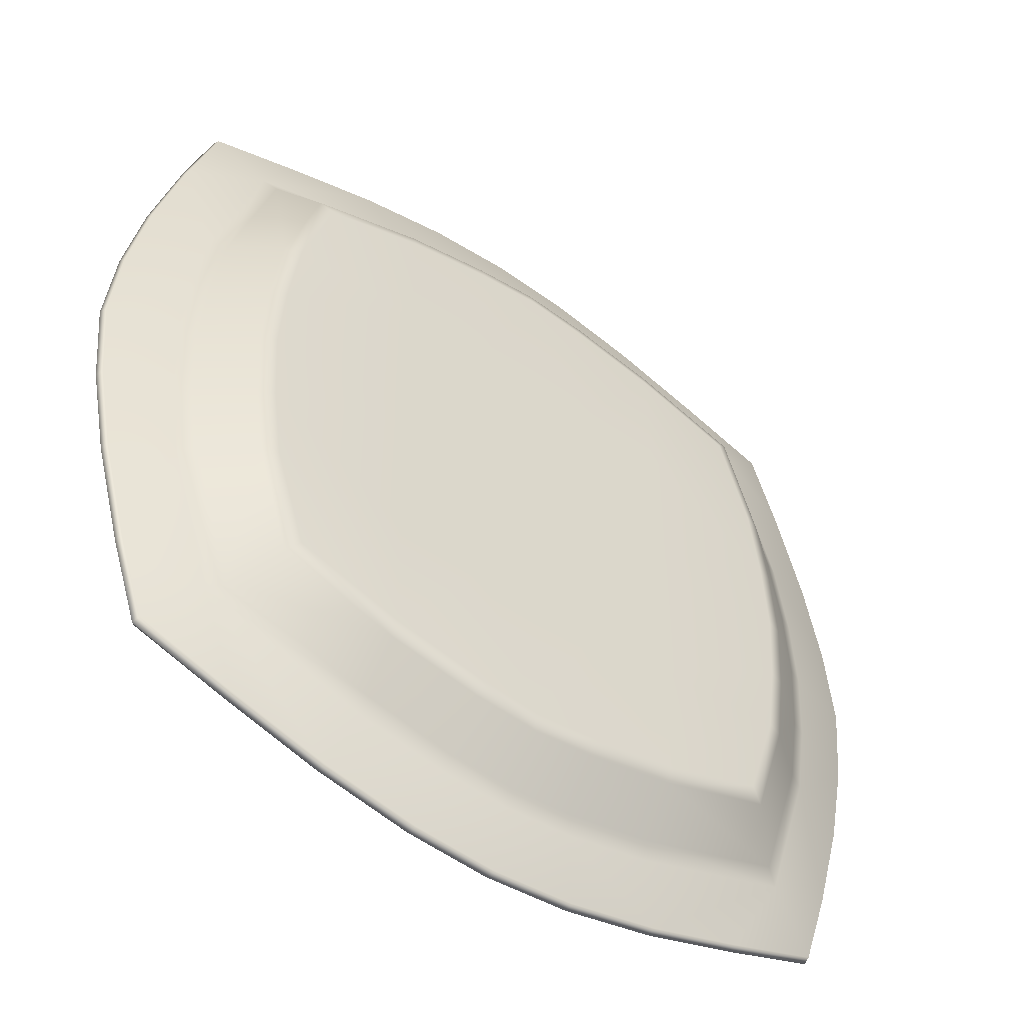
<metadata>
{"format":"obj","ext":"obj","renderer":"f3d","projection":"perspective","resolution":1024,"background":"white","views":[{"elev":-49.5,"azim":143.3,"up":"+Y"}]}
</metadata>
<code>
o MeshPlate_17_0_GeomSubset_0
v 0 0 -0.1062
v 0 0 -0.09805
v -0.09272 -0.09272 -0.08682
v -0.0938 -0.0938 -0.08823
v -0.09328 -0.09328 -0.09026
v -0.09975 -0.0715 -0.0868
v -0.101 -0.07222 -0.08819
v -0.1004 -0.07186 -0.09024
v -0.06937 -0.1005 -0.08679
v -0.07005 -0.1017 -0.08819
v -0.06972 -0.1011 -0.09023
v 0 -0.1149 -0.09014
v 0 -0.1156 -0.08808
v 0 -0.1142 -0.0867
v -0.1137 0 -0.0867
v -0.1151 0 -0.08811
v -0.1144 0 -0.09015
v -0.06509 -0.06506 -0.1062
v -0.06837 -0.06834 -0.1048
v 0 -0.07951 -0.1062
v 0 -0.08366 -0.1048
v -0.08113 0 -0.1049
v -0.07696 0 -0.1062
v -0.06762 -0.06992 -0.0873
v -0.06905 -0.07151 -0.08671
v -0.04917 -0.04917 -0.09805
v -0.0505 -0.05062 -0.09743
v 0 -0.06234 -0.09748
v 0 -0.0606 -0.09805
v 0 -0.08915 -0.0867
v 0 -0.08718 -0.08727
v -0.08718 0 -0.08727
v -0.08915 0 -0.0867
v -0.0606 0 -0.09805
v -0.06234 0 -0.09748
v 0 -0.09484 -0.09628
v 0 -0.09909 -0.09419
v -0.08066 -0.08065 -0.09426
v -0.0773 -0.07728 -0.09633
v -0.09741 0 -0.09429
v -0.09312 0 -0.09629
v -0.01962 0 -0.09805
v -0.04054 0 -0.09805
v -0.03779 -0.03808 -0.09805
v -0.03934 -0.01874 -0.09805
v -0.01878 -0.01926 -0.09805
v -0.01784 -0.03918 -0.09805
v -0.03922 -0.04145 -0.1062
v -0.01659 -0.04197 -0.1062
v -0.01659 -0.02082 -0.1062
v -0.03922 -0.02026 -0.1062
v 0 -0.0399 -0.09805
v 0 -0.01965 -0.09805
v -0.03922 0 -0.1062
v -0.01659 0 -0.1062
v 0 -0.02118 -0.1062
v 0 -0.0428 -0.1062
v -0.1068 -0.04588 -0.08677
v -0.1115 -0.02236 -0.08674
v -0.1083 -0.04601 -0.08816
v -0.1129 -0.02273 -0.08814
v -0.1122 -0.02261 -0.09018
v -0.1075 -0.04606 -0.09021
v -0.02102 -0.1126 -0.08674
v -0.04517 -0.1077 -0.08677
v -0.02131 -0.1141 -0.08812
v -0.04519 -0.1092 -0.08816
v -0.04505 -0.1085 -0.09021
v -0.0212 -0.1133 -0.09018
v -0.07574 -0.01972 -0.1062
v -0.07312 -0.03945 -0.1062
v -0.07732 -0.03965 -0.1048
v -0.07994 -0.01983 -0.1049
v -0.03899 -0.07335 -0.1062
v -0.01632 -0.07779 -0.1062
v -0.01634 -0.08205 -0.1048
v -0.03903 -0.07766 -0.1048
v -0.07692 -0.04514 -0.08728
v -0.08343 -0.02244 -0.08727
v -0.08542 -0.02234 -0.0867
v -0.07862 -0.04598 -0.08671
v -0.01976 -0.08364 -0.08726
v -0.04361 -0.0778 -0.08727
v -0.04441 -0.07955 -0.08671
v -0.01984 -0.08557 -0.0867
v -0.05915 -0.01846 -0.09749
v -0.05456 -0.03724 -0.09747
v -0.05285 -0.03701 -0.09805
v -0.05743 -0.0182 -0.09805
v -0.03481 -0.05521 -0.09747
v -0.01732 -0.05944 -0.09749
v -0.01692 -0.05776 -0.09805
v -0.03479 -0.05342 -0.09805
v -0.01716 -0.098 -0.09421
v -0.0393 -0.0938 -0.09423
v -0.03917 -0.0894 -0.09631
v -0.01682 -0.09371 -0.0963
v -0.0931 -0.04077 -0.09426
v -0.09623 -0.02012 -0.09429
v -0.0919 -0.02006 -0.0963
v -0.08884 -0.0403 -0.09631
v -0.09272 0.09272 -0.08682
v -0.0938 0.0938 -0.08823
v -0.09328 0.09328 -0.09026
v -0.09975 0.0715 -0.0868
v -0.101 0.07222 -0.08819
v -0.1004 0.07186 -0.09024
v -0.06937 0.1005 -0.08679
v -0.07005 0.1017 -0.08819
v -0.06972 0.1011 -0.09023
v 0 0.1149 -0.09014
v 0 0.1156 -0.08808
v 0 0.1142 -0.0867
v -0.06509 0.06506 -0.1062
v -0.06837 0.06834 -0.1048
v 0 0.07951 -0.1062
v 0 0.08366 -0.1048
v -0.06762 0.06992 -0.0873
v -0.06905 0.07151 -0.08671
v -0.04917 0.04917 -0.09805
v -0.0505 0.05062 -0.09743
v 0 0.06234 -0.09748
v 0 0.0606 -0.09805
v 0 0.08915 -0.0867
v 0 0.08718 -0.08727
v 0 0.09484 -0.09628
v 0 0.09909 -0.09419
v -0.08066 0.08065 -0.09426
v -0.0773 0.07728 -0.09633
v -0.03779 0.03808 -0.09805
v -0.03934 0.01874 -0.09805
v -0.01878 0.01926 -0.09805
v -0.01784 0.03918 -0.09805
v -0.03922 0.04145 -0.1062
v -0.01659 0.04197 -0.1062
v -0.01659 0.02082 -0.1062
v -0.03922 0.02026 -0.1062
v 0 0.0399 -0.09805
v 0 0.01965 -0.09805
v 0 0.02118 -0.1062
v 0 0.0428 -0.1062
v -0.1068 0.04588 -0.08677
v -0.1115 0.02236 -0.08674
v -0.1083 0.04601 -0.08816
v -0.1129 0.02273 -0.08814
v -0.1122 0.02261 -0.09018
v -0.1075 0.04606 -0.09021
v -0.02102 0.1126 -0.08674
v -0.04517 0.1077 -0.08677
v -0.02131 0.1141 -0.08812
v -0.04519 0.1092 -0.08816
v -0.04505 0.1085 -0.09021
v -0.0212 0.1133 -0.09018
v -0.07574 0.01972 -0.1062
v -0.07312 0.03945 -0.1062
v -0.07732 0.03965 -0.1048
v -0.07994 0.01983 -0.1049
v -0.03899 0.07335 -0.1062
v -0.01632 0.07779 -0.1062
v -0.01634 0.08205 -0.1048
v -0.03903 0.07766 -0.1048
v -0.07692 0.04514 -0.08728
v -0.08343 0.02244 -0.08727
v -0.08542 0.02234 -0.0867
v -0.07862 0.04598 -0.08671
v -0.01976 0.08364 -0.08726
v -0.04361 0.0778 -0.08727
v -0.04441 0.07955 -0.08671
v -0.01984 0.08557 -0.0867
v -0.05915 0.01846 -0.09749
v -0.05456 0.03723 -0.09747
v -0.05285 0.03701 -0.09805
v -0.05743 0.0182 -0.09805
v -0.03481 0.05521 -0.09747
v -0.01732 0.05944 -0.09749
v -0.01692 0.05776 -0.09805
v -0.03479 0.05342 -0.09805
v -0.01716 0.098 -0.09421
v -0.0393 0.0938 -0.09423
v -0.03917 0.0894 -0.09631
v -0.01682 0.09371 -0.0963
v -0.0931 0.04077 -0.09426
v -0.09623 0.02012 -0.09429
v -0.0919 0.02006 -0.0963
v -0.08884 0.0403 -0.09631
v 0.09272 0.09272 -0.08682
v 0.0938 0.0938 -0.08823
v 0.09328 0.09328 -0.09026
v 0.09975 0.0715 -0.0868
v 0.101 0.07222 -0.08819
v 0.1004 0.07186 -0.09024
v 0.06937 0.1005 -0.08679
v 0.07005 0.1017 -0.08819
v 0.06972 0.1011 -0.09023
v 0.1137 0 -0.0867
v 0.1151 0 -0.08811
v 0.1144 0 -0.09015
v 0.06509 0.06506 -0.1062
v 0.06837 0.06834 -0.1048
v 0.08113 0 -0.1049
v 0.07696 0 -0.1062
v 0.06762 0.06992 -0.0873
v 0.06905 0.07151 -0.08671
v 0.04917 0.04917 -0.09805
v 0.0505 0.05062 -0.09743
v 0.08718 0 -0.08727
v 0.08915 0 -0.0867
v 0.0606 0 -0.09805
v 0.06234 0 -0.09748
v 0.08066 0.08065 -0.09426
v 0.0773 0.07728 -0.09633
v 0.09741 0 -0.09429
v 0.09312 0 -0.09629
v 0.01962 0 -0.09805
v 0.04054 0 -0.09805
v 0.03779 0.03808 -0.09805
v 0.03934 0.01874 -0.09805
v 0.01878 0.01926 -0.09805
v 0.01784 0.03918 -0.09805
v 0.03922 0.04145 -0.1062
v 0.01659 0.04197 -0.1062
v 0.01659 0.02082 -0.1062
v 0.03922 0.02026 -0.1062
v 0.03922 0 -0.1062
v 0.01659 0 -0.1062
v 0.1068 0.04588 -0.08677
v 0.1115 0.02236 -0.08674
v 0.1083 0.04601 -0.08816
v 0.1129 0.02273 -0.08814
v 0.1122 0.02261 -0.09018
v 0.1075 0.04606 -0.09021
v 0.02102 0.1126 -0.08674
v 0.04517 0.1077 -0.08677
v 0.02131 0.1141 -0.08812
v 0.04519 0.1092 -0.08816
v 0.04505 0.1085 -0.09021
v 0.0212 0.1133 -0.09018
v 0.07574 0.01972 -0.1062
v 0.07312 0.03945 -0.1062
v 0.07732 0.03965 -0.1048
v 0.07994 0.01983 -0.1049
v 0.03899 0.07335 -0.1062
v 0.01632 0.07779 -0.1062
v 0.01634 0.08205 -0.1048
v 0.03903 0.07766 -0.1048
v 0.07692 0.04514 -0.08728
v 0.08343 0.02244 -0.08727
v 0.08542 0.02234 -0.0867
v 0.07862 0.04598 -0.08671
v 0.01976 0.08364 -0.08726
v 0.04361 0.0778 -0.08727
v 0.04441 0.07955 -0.08671
v 0.01984 0.08557 -0.0867
v 0.05915 0.01846 -0.09749
v 0.05456 0.03723 -0.09747
v 0.05285 0.03701 -0.09805
v 0.05743 0.0182 -0.09805
v 0.03481 0.05521 -0.09747
v 0.01732 0.05944 -0.09749
v 0.01692 0.05776 -0.09805
v 0.03479 0.05342 -0.09805
v 0.01716 0.098 -0.09421
v 0.0393 0.0938 -0.09423
v 0.03917 0.0894 -0.09631
v 0.01682 0.09371 -0.0963
v 0.0931 0.04077 -0.09426
v 0.09623 0.02012 -0.09429
v 0.0919 0.02006 -0.0963
v 0.08884 0.0403 -0.09631
v 0.09272 -0.09272 -0.08682
v 0.0938 -0.0938 -0.08823
v 0.09328 -0.09328 -0.09026
v 0.09975 -0.0715 -0.0868
v 0.101 -0.07222 -0.08819
v 0.1004 -0.07186 -0.09024
v 0.06937 -0.1005 -0.08679
v 0.07005 -0.1017 -0.08819
v 0.06972 -0.1011 -0.09023
v 0.06509 -0.06506 -0.1062
v 0.06837 -0.06834 -0.1048
v 0.06762 -0.06992 -0.0873
v 0.06905 -0.07151 -0.08671
v 0.04917 -0.04917 -0.09805
v 0.0505 -0.05062 -0.09743
v 0.08066 -0.08065 -0.09426
v 0.0773 -0.07728 -0.09633
v 0.03779 -0.03808 -0.09805
v 0.03934 -0.01874 -0.09805
v 0.01878 -0.01926 -0.09805
v 0.01784 -0.03918 -0.09805
v 0.03922 -0.04145 -0.1062
v 0.01659 -0.04197 -0.1062
v 0.01659 -0.02082 -0.1062
v 0.03922 -0.02026 -0.1062
v 0.1068 -0.04588 -0.08677
v 0.1115 -0.02236 -0.08674
v 0.1083 -0.04601 -0.08816
v 0.1129 -0.02273 -0.08814
v 0.1122 -0.02261 -0.09018
v 0.1075 -0.04606 -0.09021
v 0.02102 -0.1126 -0.08674
v 0.04517 -0.1077 -0.08677
v 0.02131 -0.1141 -0.08812
v 0.04519 -0.1092 -0.08816
v 0.04505 -0.1085 -0.09021
v 0.0212 -0.1133 -0.09018
v 0.07574 -0.01972 -0.1062
v 0.07312 -0.03945 -0.1062
v 0.07732 -0.03965 -0.1048
v 0.07994 -0.01983 -0.1049
v 0.03899 -0.07335 -0.1062
v 0.01632 -0.07779 -0.1062
v 0.01634 -0.08205 -0.1048
v 0.03903 -0.07766 -0.1048
v 0.07692 -0.04514 -0.08728
v 0.08343 -0.02244 -0.08727
v 0.08542 -0.02234 -0.0867
v 0.07862 -0.04598 -0.08671
v 0.01976 -0.08364 -0.08726
v 0.04361 -0.0778 -0.08727
v 0.04441 -0.07955 -0.08671
v 0.01984 -0.08557 -0.0867
v 0.05915 -0.01846 -0.09749
v 0.05456 -0.03724 -0.09747
v 0.05285 -0.03701 -0.09805
v 0.05743 -0.0182 -0.09805
v 0.03481 -0.05521 -0.09747
v 0.01732 -0.05944 -0.09749
v 0.01692 -0.05776 -0.09805
v 0.03479 -0.05342 -0.09805
v 0.01716 -0.098 -0.09421
v 0.0393 -0.0938 -0.09423
v 0.03917 -0.0894 -0.09631
v 0.01682 -0.09371 -0.0963
v 0.0931 -0.04077 -0.09426
v 0.09623 -0.02012 -0.09429
v 0.0919 -0.02006 -0.0963
v 0.08884 -0.0403 -0.09631
v 0 0 -0.09786
v -0.09278 -0.09278 -0.08666
v -0.09389 -0.09389 -0.0881
v -0.09982 -0.07152 -0.08663
v -0.1011 -0.07226 -0.08807
v -0.0694 -0.1005 -0.08662
v -0.07009 -0.1019 -0.08806
v 0 -0.1158 -0.08795
v 0 -0.1142 -0.08653
v -0.1138 0 -0.08653
v -0.1153 0 -0.08798
v -0.06758 -0.06988 -0.08712
v -0.06904 -0.0715 -0.08652
v -0.04915 -0.04915 -0.09786
v -0.05046 -0.05057 -0.09726
v 0 -0.06227 -0.09731
v 0 -0.06057 -0.09786
v 0 -0.08912 -0.08652
v 0 -0.08712 -0.08709
v -0.08712 0 -0.08709
v -0.08912 0 -0.08652
v -0.06057 0 -0.09786
v -0.06227 0 -0.09731
v -0.01962 0 -0.09786
v -0.04054 0 -0.09786
v -0.03779 -0.03808 -0.09786
v -0.03934 -0.01874 -0.09786
v -0.01878 -0.01926 -0.09786
v -0.01784 -0.03918 -0.09786
v 0 -0.0399 -0.09786
v 0 -0.01965 -0.09786
v -0.1069 -0.0459 -0.0866
v -0.1115 -0.02237 -0.08657
v -0.1084 -0.04604 -0.08803
v -0.1131 -0.02276 -0.088
v -0.02103 -0.1127 -0.08657
v -0.04519 -0.1078 -0.0866
v -0.02133 -0.1142 -0.08799
v -0.04522 -0.1093 -0.08803
v -0.07686 -0.04512 -0.0871
v -0.08337 -0.02243 -0.08709
v -0.08539 -0.02233 -0.08652
v -0.07859 -0.04597 -0.08652
v -0.01974 -0.08357 -0.08709
v -0.04359 -0.07774 -0.0871
v -0.0444 -0.07952 -0.08652
v -0.01984 -0.08554 -0.08652
v -0.05908 -0.01845 -0.09731
v -0.0545 -0.03722 -0.09729
v -0.05282 -0.037 -0.09786
v -0.0574 -0.01819 -0.09786
v -0.03479 -0.05514 -0.09729
v -0.0173 -0.05937 -0.09731
v -0.01692 -0.05773 -0.09786
v -0.03478 -0.05339 -0.09786
v -0.09278 0.09278 -0.08666
v -0.09389 0.09389 -0.0881
v -0.09982 0.07152 -0.08663
v -0.1011 0.07226 -0.08807
v -0.0694 0.1005 -0.08662
v -0.07009 0.1019 -0.08806
v 0 0.1158 -0.08795
v 0 0.1142 -0.08653
v -0.06758 0.06988 -0.08712
v -0.06904 0.0715 -0.08652
v -0.04915 0.04915 -0.09786
v -0.05046 0.05057 -0.09726
v 0 0.06227 -0.09731
v 0 0.06057 -0.09786
v 0 0.08912 -0.08652
v 0 0.08712 -0.08709
v -0.03779 0.03808 -0.09786
v -0.03934 0.01874 -0.09786
v -0.01878 0.01926 -0.09786
v -0.01784 0.03918 -0.09786
v 0 0.0399 -0.09786
v 0 0.01965 -0.09786
v -0.1069 0.0459 -0.0866
v -0.1115 0.02237 -0.08657
v -0.1084 0.04604 -0.08803
v -0.1131 0.02276 -0.088
v -0.02103 0.1127 -0.08657
v -0.04519 0.1078 -0.0866
v -0.02133 0.1142 -0.08799
v -0.04522 0.1093 -0.08803
v -0.07686 0.04512 -0.0871
v -0.08337 0.02243 -0.08709
v -0.08539 0.02233 -0.08652
v -0.07859 0.04597 -0.08652
v -0.01974 0.08357 -0.08709
v -0.04359 0.07774 -0.0871
v -0.0444 0.07952 -0.08652
v -0.01984 0.08554 -0.08652
v -0.05908 0.01845 -0.09731
v -0.0545 0.03722 -0.09729
v -0.05282 0.037 -0.09786
v -0.0574 0.01819 -0.09786
v -0.03479 0.05514 -0.09729
v -0.0173 0.05937 -0.09731
v -0.01692 0.05773 -0.09786
v -0.03478 0.05339 -0.09786
v 0.09278 0.09278 -0.08666
v 0.09389 0.09389 -0.0881
v 0.09982 0.07152 -0.08663
v 0.1011 0.07226 -0.08807
v 0.0694 0.1005 -0.08662
v 0.07009 0.1019 -0.08806
v 0.1138 0 -0.08653
v 0.1153 0 -0.08798
v 0.06758 0.06988 -0.08712
v 0.06904 0.0715 -0.08652
v 0.04915 0.04915 -0.09786
v 0.05046 0.05057 -0.09726
v 0.08712 0 -0.08709
v 0.08912 0 -0.08652
v 0.06057 0 -0.09786
v 0.06227 0 -0.09731
v 0.01962 0 -0.09786
v 0.04054 0 -0.09786
v 0.03779 0.03808 -0.09786
v 0.03934 0.01874 -0.09786
v 0.01878 0.01926 -0.09786
v 0.01784 0.03918 -0.09786
v 0.1069 0.0459 -0.0866
v 0.1115 0.02237 -0.08657
v 0.1084 0.04604 -0.08803
v 0.1131 0.02276 -0.088
v 0.02103 0.1127 -0.08657
v 0.04519 0.1078 -0.0866
v 0.02133 0.1142 -0.08799
v 0.04522 0.1093 -0.08803
v 0.07686 0.04512 -0.0871
v 0.08337 0.02243 -0.08709
v 0.08539 0.02233 -0.08652
v 0.07859 0.04597 -0.08652
v 0.01974 0.08357 -0.08709
v 0.04359 0.07774 -0.0871
v 0.0444 0.07952 -0.08652
v 0.01984 0.08554 -0.08652
v 0.05908 0.01845 -0.09731
v 0.0545 0.03722 -0.09729
v 0.05282 0.037 -0.09786
v 0.0574 0.01819 -0.09786
v 0.03479 0.05514 -0.09729
v 0.0173 0.05937 -0.09731
v 0.01692 0.05773 -0.09786
v 0.03478 0.05339 -0.09786
v 0.09278 -0.09278 -0.08666
v 0.09389 -0.09389 -0.0881
v 0.09982 -0.07152 -0.08663
v 0.1011 -0.07226 -0.08807
v 0.0694 -0.1005 -0.08662
v 0.07009 -0.1019 -0.08806
v 0.06758 -0.06988 -0.08712
v 0.06904 -0.0715 -0.08652
v 0.04915 -0.04915 -0.09786
v 0.05046 -0.05057 -0.09726
v 0.03779 -0.03808 -0.09786
v 0.03934 -0.01874 -0.09786
v 0.01878 -0.01926 -0.09786
v 0.01784 -0.03918 -0.09786
v 0.1069 -0.0459 -0.0866
v 0.1115 -0.02237 -0.08657
v 0.1084 -0.04604 -0.08803
v 0.1131 -0.02276 -0.088
v 0.02103 -0.1127 -0.08657
v 0.04519 -0.1078 -0.0866
v 0.02133 -0.1142 -0.08799
v 0.04522 -0.1093 -0.08803
v 0.07686 -0.04512 -0.0871
v 0.08337 -0.02243 -0.08709
v 0.08539 -0.02233 -0.08652
v 0.07859 -0.04597 -0.08652
v 0.01974 -0.08357 -0.08709
v 0.04359 -0.07774 -0.0871
v 0.0444 -0.07952 -0.08652
v 0.01984 -0.08554 -0.08652
v 0.05908 -0.01845 -0.09731
v 0.0545 -0.03722 -0.09729
v 0.05282 -0.037 -0.09786
v 0.0574 -0.01819 -0.09786
v 0.03479 -0.05514 -0.09729
v 0.0173 -0.05937 -0.09731
v 0.01692 -0.05773 -0.09786
v 0.03478 -0.05339 -0.09786
f 3 6 7 4
f 4 7 8 5
f 5 11 10 4
f 4 10 9 3
f 18 74 77 19
f 19 72 71 18
f 9 25 6 3
f 38 98 101 39
f 38 11 5 8
f 39 101 72 19
f 43 45 46 42
f 44 93 92 47
f 45 89 88 44
f 47 52 53 46
f 74 48 49 75
f 48 71 70 51
f 50 56 57 49
f 51 54 55 50
f 58 81 80 59
f 59 61 60 58
f 61 62 63 60
f 62 99 98 63
f 64 85 84 65
f 65 67 66 64
f 67 68 69 66
f 68 95 94 69
f 71 72 73 70
f 72 101 100 73
f 75 76 77 74
f 76 97 96 77
f 78 87 86 79
f 79 80 81 78
f 82 91 90 83
f 83 84 85 82
f 87 88 89 86
f 91 92 93 90
f 95 96 97 94
f 99 100 101 98
f 74 18 71 48
f 20 75 49 57
f 53 2 42 46
f 55 1 56 50
f 70 23 54 51
f 14 64 66 13
f 13 66 69 12
f 6 58 60 7
f 7 60 63 8
f 11 68 67 10
f 10 67 65 9
f 59 15 16 61
f 61 16 17 62
f 75 20 21 76
f 23 70 73 22
f 24 78 81 25
f 25 84 83 24
f 79 32 33 80
f 85 30 31 82
f 26 88 87 27
f 27 90 93 26
f 91 28 29 92
f 89 34 35 86
f 93 44 88 26
f 83 90 27 24
f 24 27 87 78
f 29 52 47 92
f 31 28 91 82
f 79 86 35 32
f 45 43 34 89
f 65 84 25 9
f 25 81 58 6
f 14 30 85 64
f 80 33 15 59
f 37 94 97 36
f 38 39 96 95
f 99 40 41 100
f 69 94 37 12
f 99 62 17 40
f 97 76 21 36
f 39 19 77 96
f 22 73 100 41
f 44 47 46 45
f 48 51 50 49
f 38 95 68 11
f 8 63 98 38
f 102 103 106 105
f 103 104 107 106
f 104 103 109 110
f 103 102 108 109
f 114 115 161 158
f 115 114 155 156
f 108 102 105 119
f 128 129 185 182
f 128 107 104 110
f 129 115 156 185
f 43 42 132 131
f 130 133 176 177
f 131 130 172 173
f 133 132 139 138
f 158 159 135 134
f 134 137 154 155
f 136 135 141 140
f 137 136 55 54
f 142 143 164 165
f 143 142 144 145
f 145 144 147 146
f 146 147 182 183
f 148 149 168 169
f 149 148 150 151
f 151 150 153 152
f 152 153 178 179
f 155 154 157 156
f 156 157 184 185
f 159 158 161 160
f 160 161 180 181
f 162 163 170 171
f 163 162 165 164
f 166 167 174 175
f 167 166 169 168
f 171 170 173 172
f 175 174 177 176
f 179 178 181 180
f 183 182 185 184
f 158 134 155 114
f 116 141 135 159
f 139 132 42 2
f 55 136 140 1
f 154 137 54 23
f 113 112 150 148
f 112 111 153 150
f 105 106 144 142
f 106 107 147 144
f 110 109 151 152
f 109 108 149 151
f 143 145 16 15
f 145 146 17 16
f 159 160 117 116
f 23 22 157 154
f 118 119 165 162
f 119 118 167 168
f 163 164 33 32
f 169 166 125 124
f 120 121 171 172
f 121 120 177 174
f 175 176 123 122
f 173 170 35 34
f 177 120 172 130
f 167 118 121 174
f 118 162 171 121
f 123 176 133 138
f 125 166 175 122
f 163 32 35 170
f 131 173 34 43
f 149 108 119 168
f 119 105 142 165
f 113 148 169 124
f 164 143 15 33
f 127 126 181 178
f 128 179 180 129
f 183 184 41 40
f 153 111 127 178
f 183 40 17 146
f 181 126 117 160
f 129 180 161 115
f 22 41 184 157
f 130 131 132 133
f 134 135 136 137
f 128 110 152 179
f 107 128 182 147
f 186 189 190 187
f 187 190 191 188
f 188 194 193 187
f 187 193 192 186
f 198 242 245 199
f 199 240 239 198
f 192 203 189 186
f 210 266 269 211
f 210 194 188 191
f 211 269 240 199
f 215 217 218 214
f 216 261 260 219
f 217 257 256 216
f 219 138 139 218
f 242 220 221 243
f 220 239 238 223
f 222 140 141 221
f 223 224 225 222
f 226 249 248 227
f 227 229 228 226
f 229 230 231 228
f 230 267 266 231
f 232 253 252 233
f 233 235 234 232
f 235 236 237 234
f 236 263 262 237
f 239 240 241 238
f 240 269 268 241
f 243 244 245 242
f 244 265 264 245
f 246 255 254 247
f 247 248 249 246
f 250 259 258 251
f 251 252 253 250
f 255 256 257 254
f 259 260 261 258
f 263 264 265 262
f 267 268 269 266
f 242 198 239 220
f 116 243 221 141
f 139 2 214 218
f 225 1 140 222
f 238 201 224 223
f 113 232 234 112
f 112 234 237 111
f 189 226 228 190
f 190 228 231 191
f 194 236 235 193
f 193 235 233 192
f 227 195 196 229
f 229 196 197 230
f 243 116 117 244
f 201 238 241 200
f 202 246 249 203
f 203 252 251 202
f 247 206 207 248
f 253 124 125 250
f 204 256 255 205
f 205 258 261 204
f 259 122 123 260
f 257 208 209 254
f 261 216 256 204
f 251 258 205 202
f 202 205 255 246
f 123 138 219 260
f 125 122 259 250
f 247 254 209 206
f 217 215 208 257
f 233 252 203 192
f 203 249 226 189
f 113 124 253 232
f 248 207 195 227
f 127 262 265 126
f 210 211 264 263
f 267 212 213 268
f 237 262 127 111
f 267 230 197 212
f 265 244 117 126
f 211 199 245 264
f 200 241 268 213
f 216 219 218 217
f 220 223 222 221
f 210 263 236 194
f 191 231 266 210
f 270 271 274 273
f 271 272 275 274
f 272 271 277 278
f 271 270 276 277
f 279 280 314 311
f 280 279 308 309
f 276 270 273 282
f 285 286 338 335
f 285 275 272 278
f 286 280 309 338
f 215 214 289 288
f 287 290 329 330
f 288 287 325 326
f 290 289 53 52
f 311 312 292 291
f 291 294 307 308
f 293 292 57 56
f 294 293 225 224
f 295 296 317 318
f 296 295 297 298
f 298 297 300 299
f 299 300 335 336
f 301 302 321 322
f 302 301 303 304
f 304 303 306 305
f 305 306 331 332
f 308 307 310 309
f 309 310 337 338
f 312 311 314 313
f 313 314 333 334
f 315 316 323 324
f 316 315 318 317
f 319 320 327 328
f 320 319 322 321
f 324 323 326 325
f 328 327 330 329
f 332 331 334 333
f 336 335 338 337
f 311 291 308 279
f 20 57 292 312
f 53 289 214 2
f 225 293 56 1
f 307 294 224 201
f 14 13 303 301
f 13 12 306 303
f 273 274 297 295
f 274 275 300 297
f 278 277 304 305
f 277 276 302 304
f 296 298 196 195
f 298 299 197 196
f 312 313 21 20
f 201 200 310 307
f 281 282 318 315
f 282 281 320 321
f 316 317 207 206
f 322 319 31 30
f 283 284 324 325
f 284 283 330 327
f 328 329 29 28
f 326 323 209 208
f 330 283 325 287
f 320 281 284 327
f 281 315 324 284
f 29 329 290 52
f 31 319 328 28
f 316 206 209 323
f 288 326 208 215
f 302 276 282 321
f 282 273 295 318
f 14 301 322 30
f 317 296 195 207
f 37 36 334 331
f 285 332 333 286
f 336 337 213 212
f 306 12 37 331
f 336 212 197 299
f 334 36 21 313
f 286 333 314 280
f 200 213 337 310
f 287 288 289 290
f 291 292 293 294
f 285 278 305 332
f 275 285 335 300

</code>
